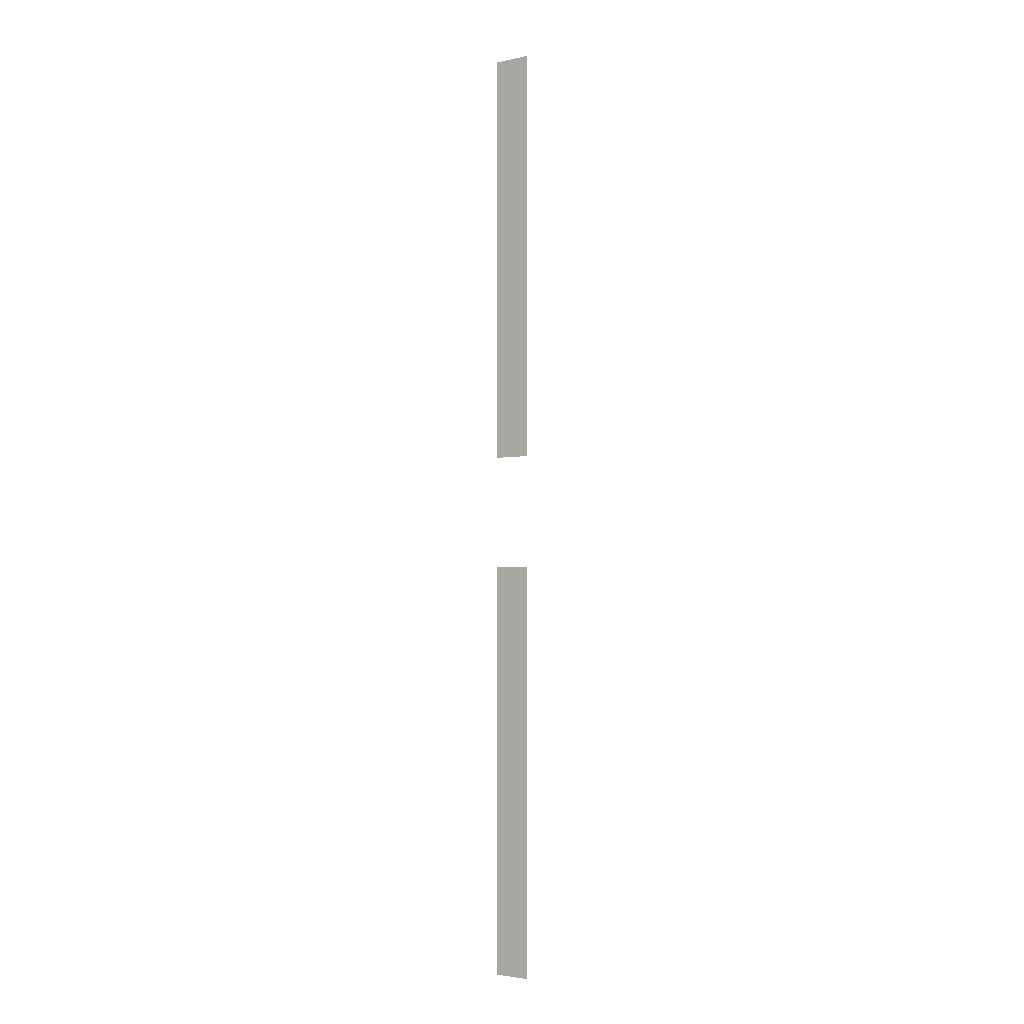
<metadata>
{"format":"obj","ext":"obj","renderer":"f3d","projection":"perspective","resolution":1024,"background":"white","views":[{"elev":-2.9,"azim":-143.9,"up":"+Z"}]}
</metadata>
<code>
o Cupboard-Lights.001_Plane.062
v -2.185 1.885 -0.6407
v -2.185 1.885 -0.1718
v -2.142 1.885 -0.1718
v -2.142 1.885 -0.6407
v -2.185 1.885 -0.04364
v -2.185 1.885 0.4253
v -2.142 1.885 0.4253
v -2.142 1.885 -0.04364
f 1 4 3 2
f 5 8 7 6

</code>
